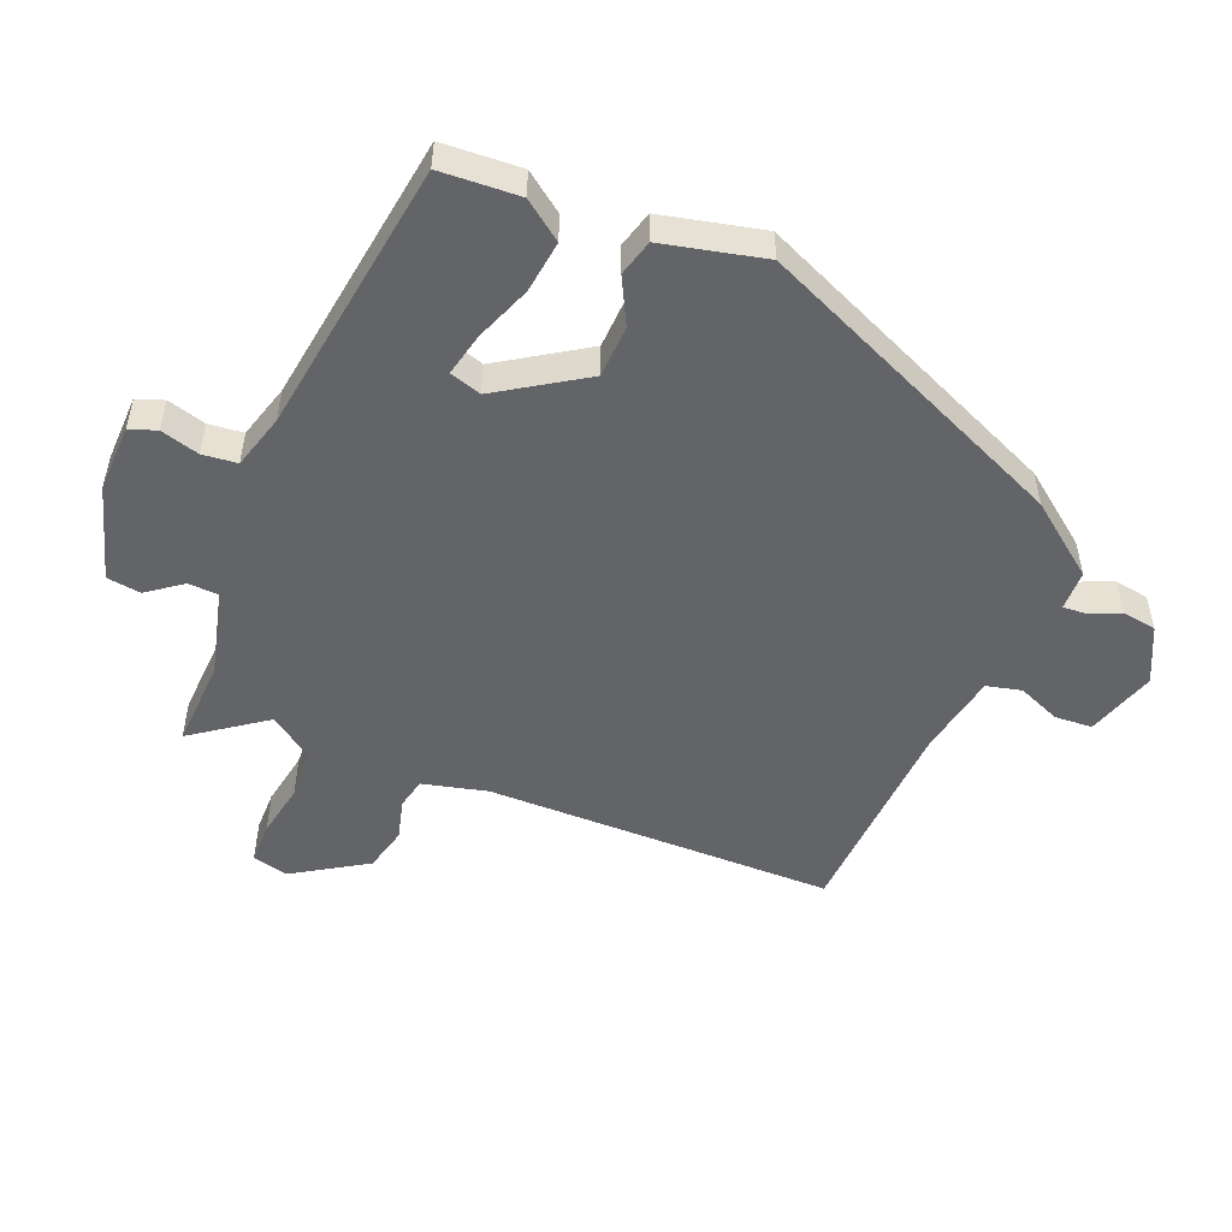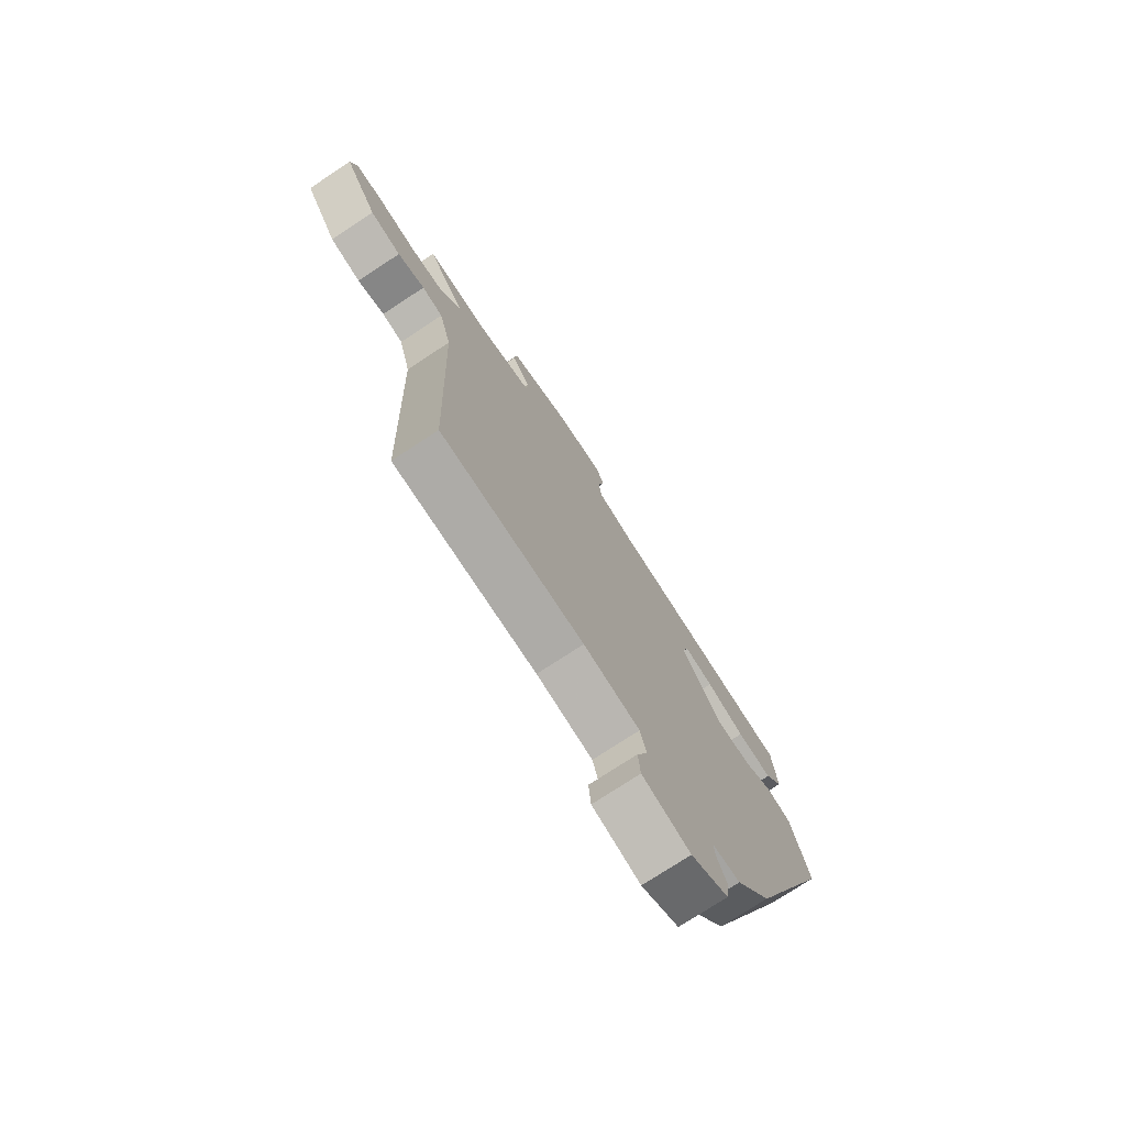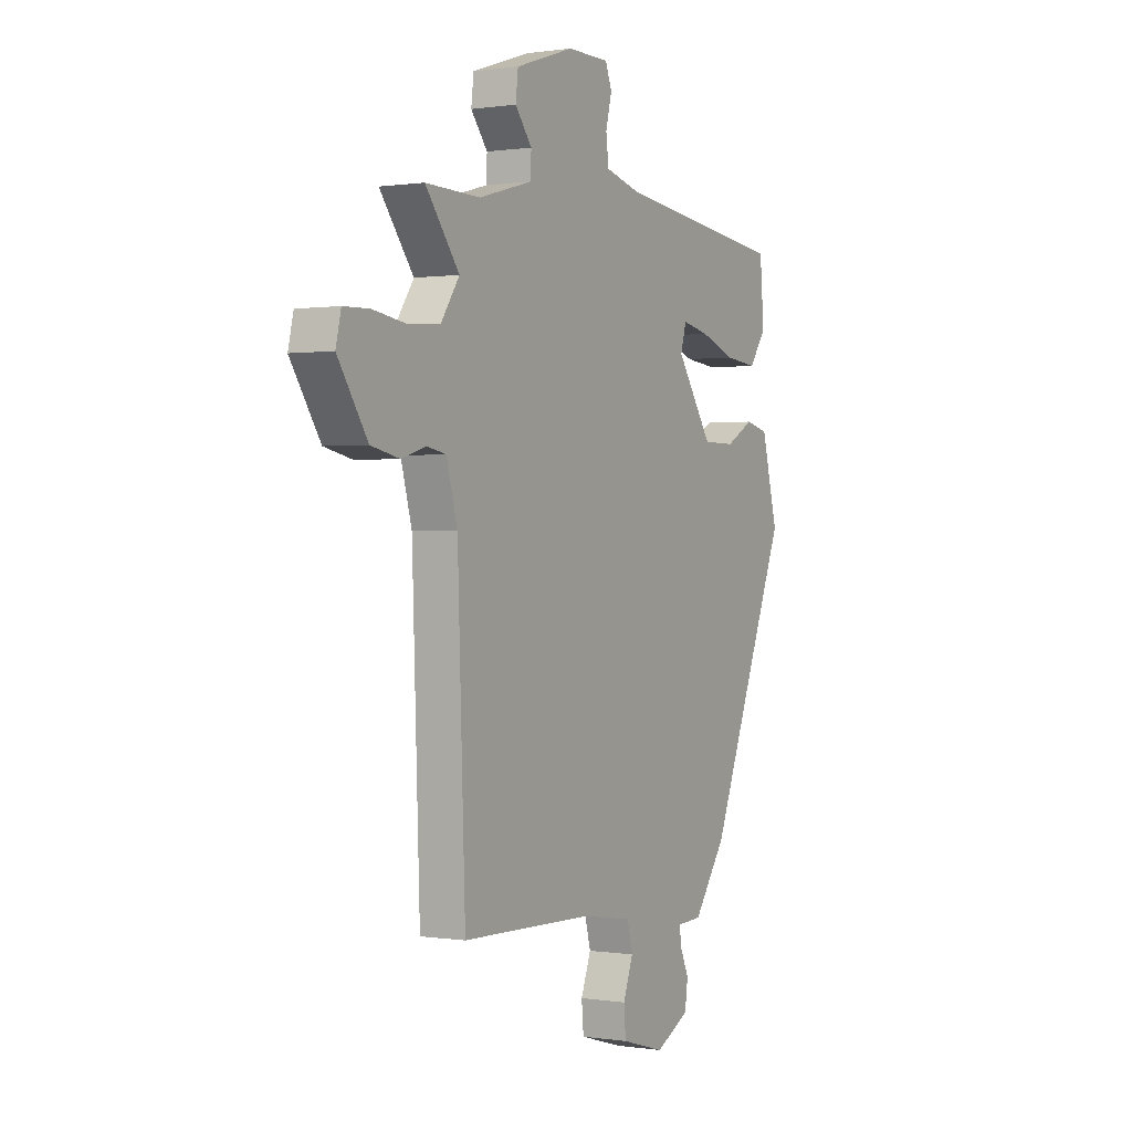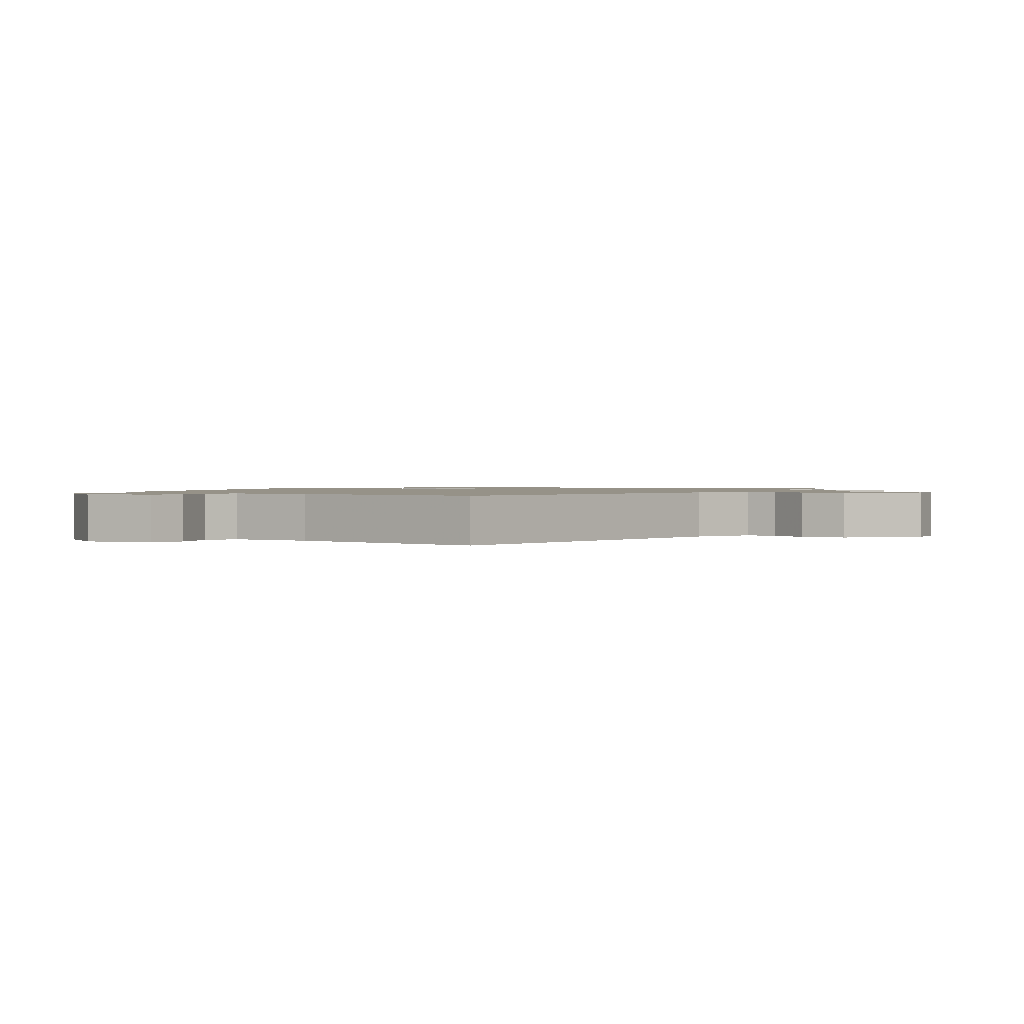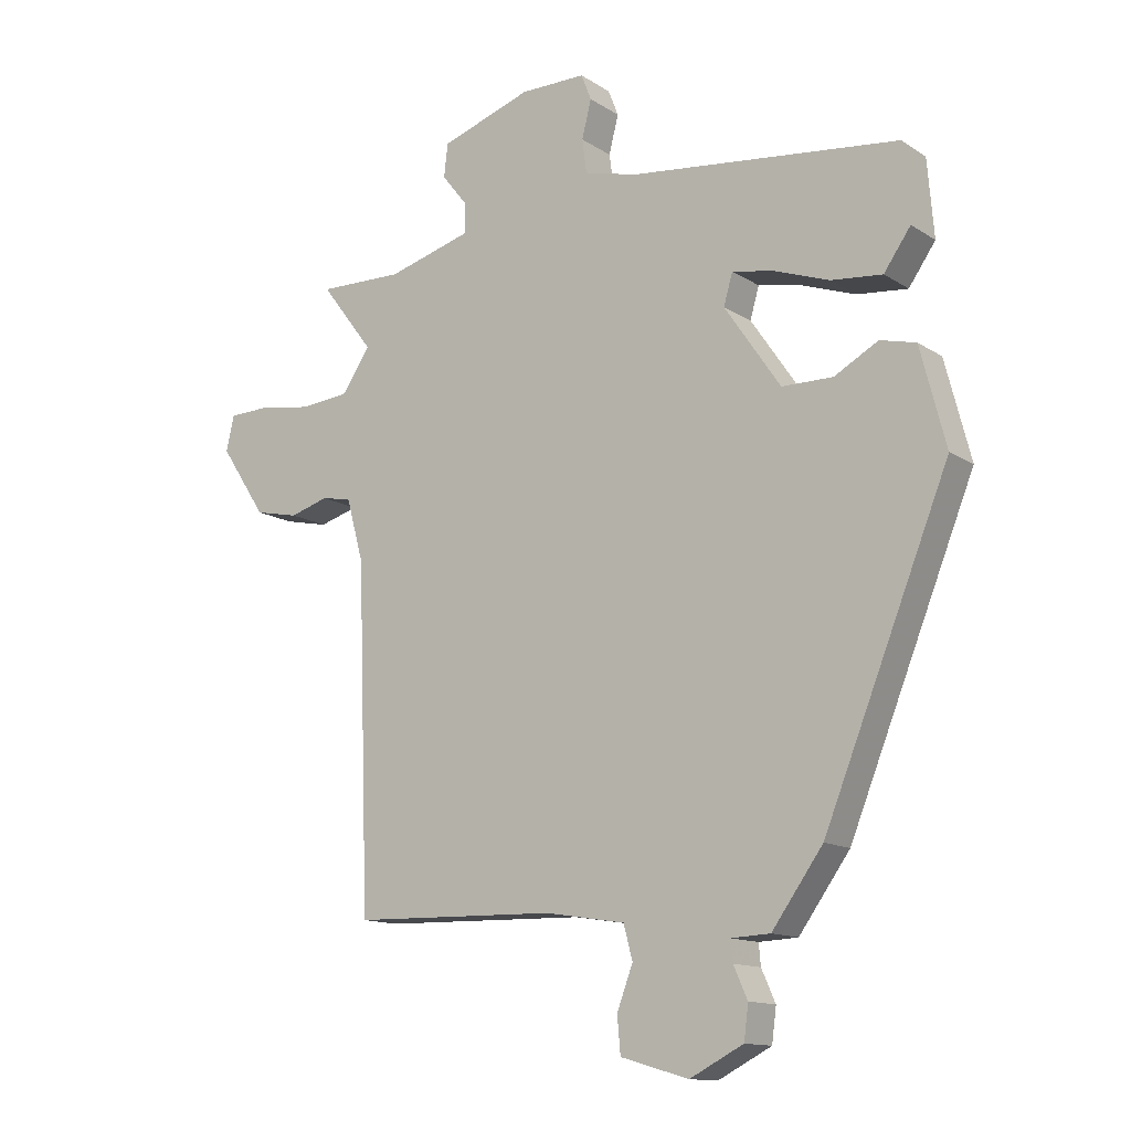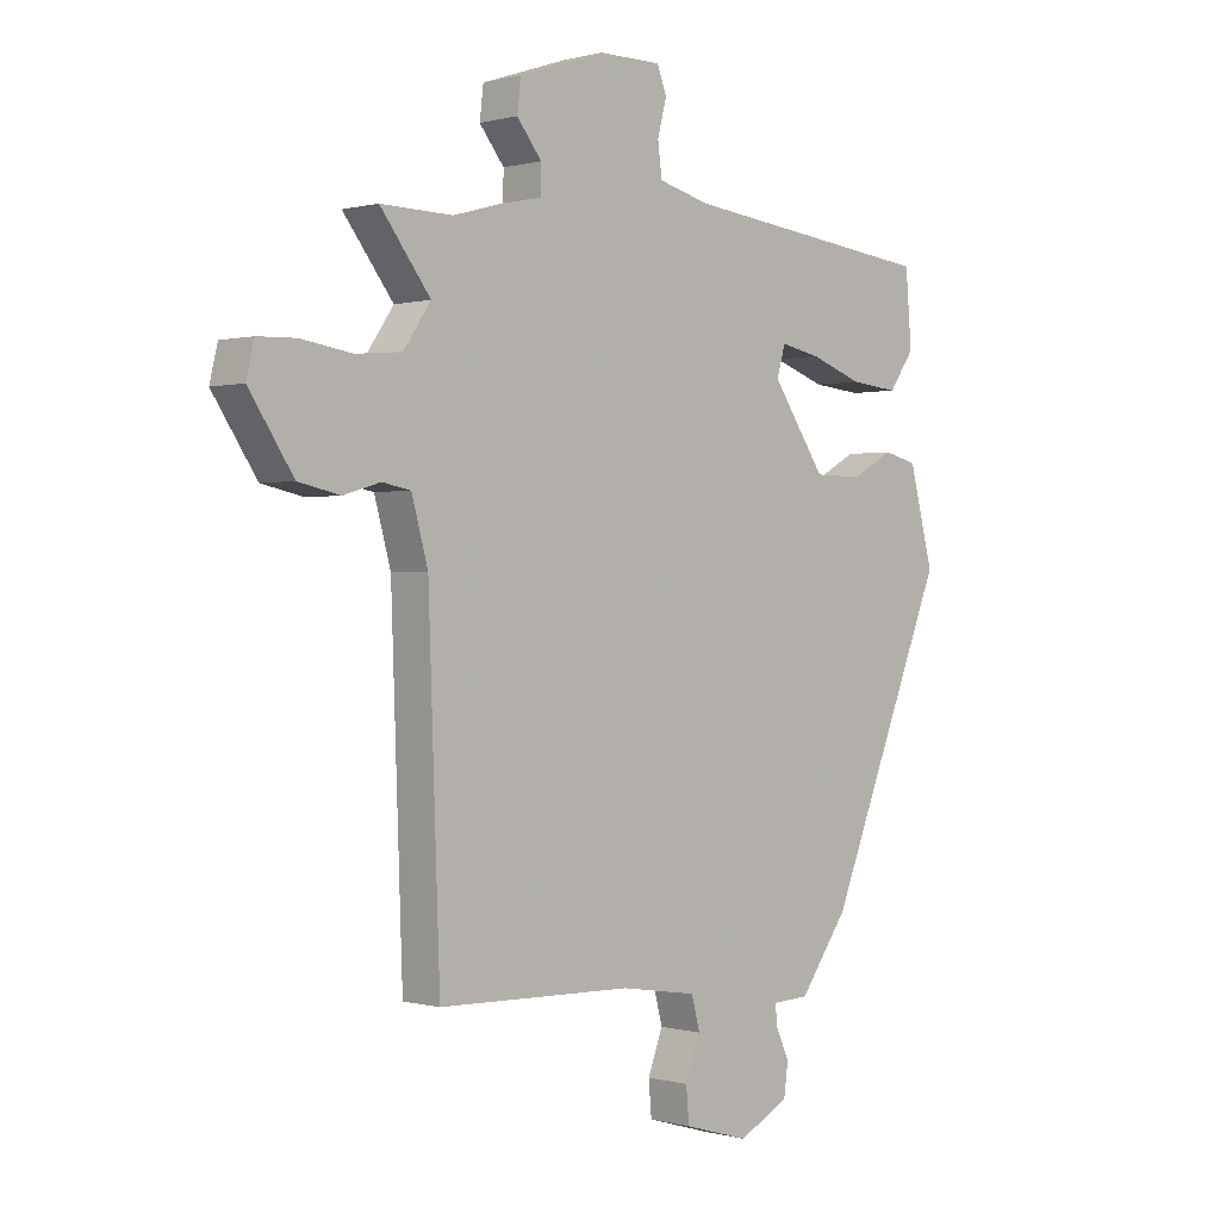
<metadata>
{"format":"obj","ext":"obj","renderer":"f3d","projection":"perspective","resolution":1024,"background":"white","views":[{"elev":-51.2,"azim":66.2,"up":"+Y"},{"elev":-75.4,"azim":-56.7,"up":"+Z"},{"elev":0.4,"azim":-60.5,"up":"+Z"},{"elev":1.2,"azim":-140.2,"up":"+Y"},{"elev":-13.2,"azim":35.2,"up":"+Z"},{"elev":0.2,"azim":-44.8,"up":"+Z"}]}
</metadata>
<code>
v 0.31 0.07 -0.425
v 0.23 0.07 -0.536
v 0.169 0.07 -0.539
v 0.172 0.07 -0.572
v 0.194 0.07 -0.621
v 0.187 0.07 -0.674
v 0.103 0.07 -0.717
v -0.004 0.07 -0.686
v -0.009 0.07 -0.629
v 0.016 0.07 -0.563
v 0.002 0.07 -0.51
v -0.124 0.07 -0.49
v -0.445 0.07 -0.482
v -0.464 0.07 0.05
v -0.491 0.07 0.148
v -0.538 0.07 0.157
v -0.599 0.07 0.139
v -0.668 0.07 0.154
v -0.741 0.07 0.264
v -0.728 0.07 0.319
v -0.665 0.07 0.321
v -0.581 0.07 0.308
v -0.504 0.07 0.315
v -0.459 0.07 0.381
v -0.542 0.07 0.49
v -0.408 0.07 0.487
v -0.276 0.07 0.524
v -0.275 0.07 0.57
v -0.316 0.07 0.622
v -0.31 0.07 0.674
v -0.167 0.07 0.722
v -0.064 0.07 0.722
v -0.048 0.07 0.681
v -0.063 0.07 0.622
v -0.056 0.07 0.569
v 0.028 0.07 0.547
v 0.452 0.07 0.498
v 0.462 0.07 0.377
v 0.42 0.07 0.317
v 0.34 0.07 0.325
v 0.253 0.07 0.356
v 0.187 0.07 0.369
v 0.173 0.07 0.32
v 0.261 0.07 0.191
v 0.341 0.07 0.19
v 0.41 0.07 0.228
v 0.466 0.07 0.214
v 0.506 0.07 0.06
v 0.31 0 -0.425
v 0.23 0 -0.536
v 0.169 0 -0.539
v 0.172 0 -0.572
v 0.194 0 -0.621
v 0.187 0 -0.674
v 0.103 0 -0.717
v -0.004 0 -0.686
v -0.009 0 -0.629
v 0.016 0 -0.563
v 0.002 0 -0.51
v -0.124 0 -0.49
v -0.445 0 -0.482
v -0.464 0 0.05
v -0.491 0 0.148
v -0.538 0 0.157
v -0.599 0 0.139
v -0.668 0 0.154
v -0.741 0 0.264
v -0.728 0 0.319
v -0.665 0 0.321
v -0.581 0 0.308
v -0.504 0 0.315
v -0.459 0 0.381
v -0.542 0 0.49
v -0.408 0 0.487
v -0.276 0 0.524
v -0.275 0 0.57
v -0.316 0 0.622
v -0.31 0 0.674
v -0.167 0 0.722
v -0.064 0 0.722
v -0.048 0 0.681
v -0.063 0 0.622
v -0.056 0 0.569
v 0.028 0 0.547
v 0.452 0 0.498
v 0.462 0 0.377
v 0.42 0 0.317
v 0.34 0 0.325
v 0.253 0 0.356
v 0.187 0 0.369
v 0.173 0 0.32
v 0.261 0 0.191
v 0.341 0 0.19
v 0.41 0 0.228
v 0.466 0 0.214
v 0.506 0 0.06
f 45 46 47 48
f 44 45 48 1
f 43 44 1 2
f 38 39 40 41
f 36 37 38 41
f 35 36 41 42
f 31 32 33 34
f 31 34 35
f 28 29 30 31
f 27 28 31 35
f 26 27 35 42
f 24 25 26 42
f 19 20 21 22
f 19 22 23
f 16 17 18 19
f 15 16 19 23
f 14 15 23 24
f 12 13 14 24
f 7 8 9 10
f 7 10 11
f 4 5 6 7
f 3 4 7 11
f 43 2 3 11
f 12 24 42 43
f 11 12 43
f 96 95 94 93
f 49 96 93 92
f 50 49 92 91
f 89 88 87 86
f 89 86 85 84
f 90 89 84 83
f 82 81 80 79
f 83 82 79
f 79 78 77 76
f 83 79 76 75
f 90 83 75 74
f 90 74 73 72
f 70 69 68 67
f 71 70 67
f 67 66 65 64
f 71 67 64 63
f 72 71 63 62
f 72 62 61 60
f 58 57 56 55
f 59 58 55
f 55 54 53 52
f 59 55 52 51
f 59 51 50 91
f 91 90 72 60
f 91 60 59
f 1 49 50 2
f 2 50 51 3
f 3 51 52 4
f 4 52 53 5
f 5 53 54 6
f 6 54 55 7
f 7 55 56 8
f 8 56 57 9
f 9 57 58 10
f 10 58 59 11
f 11 59 60 12
f 12 60 61 13
f 13 61 62 14
f 14 62 63 15
f 15 63 64 16
f 16 64 65 17
f 17 65 66 18
f 18 66 67 19
f 19 67 68 20
f 20 68 69 21
f 21 69 70 22
f 22 70 71 23
f 23 71 72 24
f 24 72 73 25
f 25 73 74 26
f 26 74 75 27
f 27 75 76 28
f 28 76 77 29
f 29 77 78 30
f 30 78 79 31
f 31 79 80 32
f 32 80 81 33
f 33 81 82 34
f 34 82 83 35
f 35 83 84 36
f 36 84 85 37
f 37 85 86 38
f 38 86 87 39
f 39 87 88 40
f 40 88 89 41
f 41 89 90 42
f 42 90 91 43
f 43 91 92 44
f 44 92 93 45
f 45 93 94 46
f 46 94 95 47
f 47 95 96 48
f 48 96 49 1

</code>
